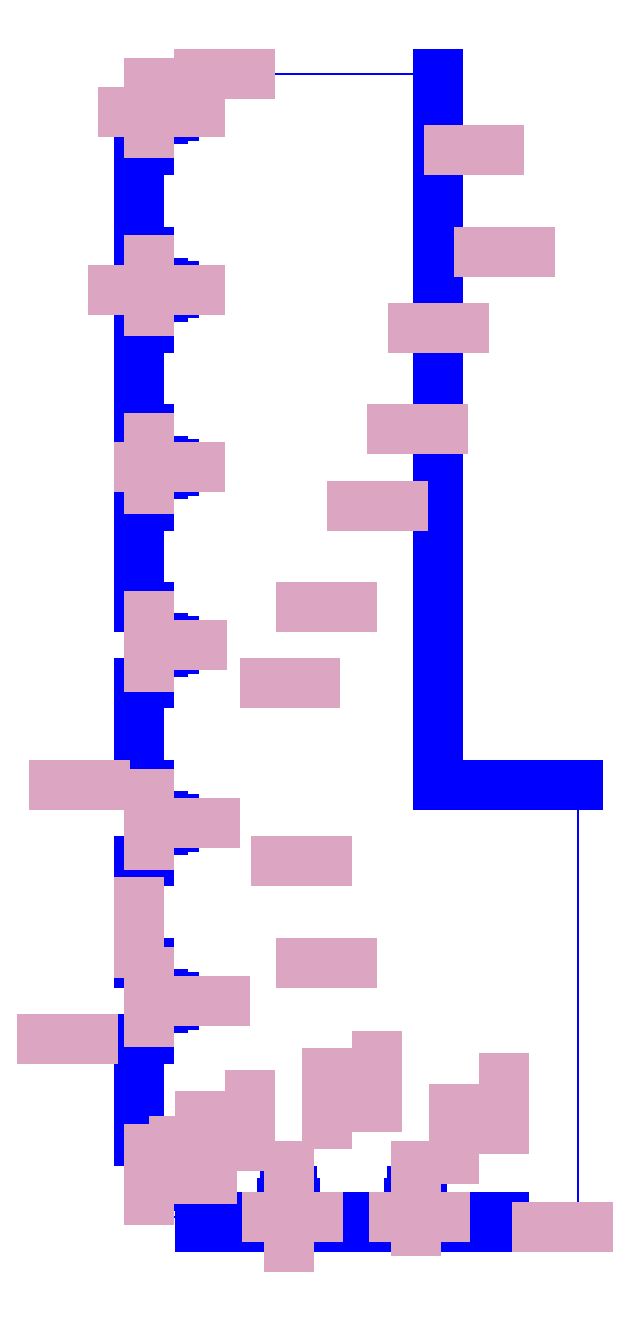
<metadata>
{"format":"dxf","ext":"dxf","renderer":"ezdxf+matplotlib","layout":"modelspace","background":"white","min_lineweight":24,"dpi":150}
</metadata>
<code>
0
SECTION
2
ENTITIES
0
LWPOLYLINE
8
0
90
        3
70
     0
43
0.6
10
114
20
450
10
0
20
450
10
0
20
436.5
0
LINE
8
0
10
169
20
170
30
0
11
114
21
170
31
0
0
LINE
8
0
10
114
20
170
30
0
11
114
21
450
31
0
0
LINE
8
0
10
20
20
0
30
0
11
20
21
-4
31
0
0
LINE
8
0
10
20
20
-4
30
0
11
40
21
-4
31
0
0
LINE
8
0
10
40
20
-4
30
0
11
40
21
0
31
0
0
LINE
8
0
10
70
20
0
30
0
11
70
21
-4
31
0
0
LINE
8
0
10
70
20
-4
30
0
11
90
21
-4
31
0
0
LINE
8
0
10
90
20
0
30
0
11
90
21
-4
31
0
0
LINE
8
0
10
120
20
0
30
0
11
120
21
-4
31
0
0
LINE
8
0
10
120
20
-4
30
0
11
140
21
-4
31
0
0
LINE
8
0
10
140
20
-4
30
0
11
140
21
0
31
0
0
LWPOLYLINE
8
0
90
        3
70
     0
43
0.6
10
140
20
0
10
169
20
0
10
169
20
170
0
LWPOLYLINE
8
0
90
        2
70
     0
43
0.6
10
90
20
0
10
103.5
20
0
0
LWPOLYLINE
8
0
90
        2
70
     0
43
0.6
10
40
20
0
10
53.5
20
0
0
LINE
8
0
10
0
20
30
30
0
11
-4
21
30
31
0
0
LINE
8
0
10
-4
20
30
30
0
11
-4
21
70
31
0
0
LINE
8
0
10
-4
20
70
30
0
11
0
21
70
31
0
0
LINE
8
0
10
0
20
100
30
0
11
-4
21
100
31
0
0
LINE
8
0
10
-4
20
100
30
0
11
-4
21
140
31
0
0
LINE
8
0
10
-4
20
140
30
0
11
0
21
140
31
0
0
LINE
8
0
10
0
20
170
30
0
11
-4
21
170
31
0
0
LINE
8
0
10
-4
20
170
30
0
11
-4
21
210
31
0
0
LINE
8
0
10
-4
20
210
30
0
11
0
21
210
31
0
0
LINE
8
0
10
0
20
240
30
0
11
-4
21
240
31
0
0
LINE
8
0
10
-4
20
240
30
0
11
-4
21
280
31
0
0
LINE
8
0
10
-4
20
280
30
0
11
0
21
280
31
0
0
LINE
8
0
10
0
20
310
30
0
11
-4
21
310
31
0
0
LINE
8
0
10
-4
20
310
30
0
11
-4
21
350
31
0
0
LINE
8
0
10
-4
20
350
30
0
11
0
21
350
31
0
0
LINE
8
0
10
0
20
380
30
0
11
-4
21
380
31
0
0
LINE
8
0
10
-4
20
380
30
0
11
-4
21
420
31
0
0
LINE
8
0
10
-4
20
420
30
0
11
0
21
420
31
0
0
LWPOLYLINE
8
0
90
        2
70
     0
43
0.6
10
0
20
380
10
0
20
366.5
0
LWPOLYLINE
8
0
90
        2
70
     0
43
0.6
10
0
20
310
10
0
20
296.5
0
LWPOLYLINE
8
0
90
        2
70
     0
43
0.6
10
0
20
240
10
0
20
226.5
0
LWPOLYLINE
8
0
90
        2
70
     0
43
0.6
10
0
20
170
10
0
20
156.5
0
LWPOLYLINE
8
0
90
        2
70
     0
43
0.6
10
0
20
100
10
0
20
86.5
0
LWPOLYLINE
8
0
90
        2
70
     0
43
0.6
10
0
20
30
10
0
20
16.5
0
LINE
8
0
10
10
20
433.5
30
0
11
10
21
436.5
31
0
0
LINE
8
0
10
0
20
436.5
30
0
11
3
21
436.5
31
0
0
LINE
8
0
10
3
20
436.5
30
0
11
3
21
437.7
31
0
0
LINE
8
0
10
3
20
437.7
30
0
11
5.4
21
437.7
31
0
0
LINE
8
0
10
5.4
20
437.7
30
0
11
5.4
21
436.5
31
0
0
LINE
8
0
10
5.4
20
436.5
30
0
11
10
21
436.5
31
0
0
LINE
8
0
10
10
20
433.5
30
0
11
5.4
21
433.5
31
0
0
LINE
8
0
10
5.4
20
433.5
30
0
11
5.4
21
432.3
31
0
0
LINE
8
0
10
3
20
433.5
30
0
11
0
21
433.5
31
0
0
LINE
8
0
10
3
20
433.5
30
0
11
3
21
432.3
31
0
0
LINE
8
0
10
5.4
20
432.3
30
0
11
3
21
432.3
31
0
0
LINE
8
0
10
10
20
363.5
30
0
11
10
21
366.5
31
0
0
LINE
8
0
10
0
20
366.5
30
0
11
3
21
366.5
31
0
0
LINE
8
0
10
3
20
366.5
30
0
11
3
21
367.7
31
0
0
LINE
8
0
10
3
20
367.7
30
0
11
5.4
21
367.7
31
0
0
LINE
8
0
10
5.4
20
367.7
30
0
11
5.4
21
366.5
31
0
0
LINE
8
0
10
5.4
20
366.5
30
0
11
10
21
366.5
31
0
0
LINE
8
0
10
10
20
363.5
30
0
11
5.4
21
363.5
31
0
0
LINE
8
0
10
5.4
20
363.5
30
0
11
5.4
21
362.3
31
0
0
LINE
8
0
10
3
20
363.5
30
0
11
0
21
363.5
31
0
0
LINE
8
0
10
3
20
363.5
30
0
11
3
21
362.3
31
0
0
LINE
8
0
10
5.4
20
362.3
30
0
11
3
21
362.3
31
0
0
LINE
8
0
10
10
20
293.5
30
0
11
10
21
296.5
31
0
0
LINE
8
0
10
0
20
296.5
30
0
11
3
21
296.5
31
0
0
LINE
8
0
10
3
20
296.5
30
0
11
3
21
297.7
31
0
0
LINE
8
0
10
3
20
297.7
30
0
11
5.4
21
297.7
31
0
0
LINE
8
0
10
5.4
20
297.7
30
0
11
5.4
21
296.5
31
0
0
LINE
8
0
10
5.4
20
296.5
30
0
11
10
21
296.5
31
0
0
LINE
8
0
10
10
20
293.5
30
0
11
5.4
21
293.5
31
0
0
LINE
8
0
10
5.4
20
293.5
30
0
11
5.4
21
292.3
31
0
0
LINE
8
0
10
3
20
293.5
30
0
11
0
21
293.5
31
0
0
LINE
8
0
10
3
20
293.5
30
0
11
3
21
292.3
31
0
0
LINE
8
0
10
5.4
20
292.3
30
0
11
3
21
292.3
31
0
0
LINE
8
0
10
10
20
223.5
30
0
11
10
21
226.5
31
0
0
LINE
8
0
10
0
20
226.5
30
0
11
3
21
226.5
31
0
0
LINE
8
0
10
3
20
226.5
30
0
11
3
21
227.7
31
0
0
LINE
8
0
10
3
20
227.7
30
0
11
5.4
21
227.7
31
0
0
LINE
8
0
10
5.4
20
227.7
30
0
11
5.4
21
226.5
31
0
0
LINE
8
0
10
5.4
20
226.5
30
0
11
10
21
226.5
31
0
0
LINE
8
0
10
10
20
223.5
30
0
11
5.4
21
223.5
31
0
0
LINE
8
0
10
5.4
20
223.5
30
0
11
5.4
21
222.3
31
0
0
LINE
8
0
10
3
20
223.5
30
0
11
0
21
223.5
31
0
0
LINE
8
0
10
3
20
223.5
30
0
11
3
21
222.3
31
0
0
LINE
8
0
10
5.4
20
222.3
30
0
11
3
21
222.3
31
0
0
LINE
8
0
10
10
20
153.5
30
0
11
10
21
156.5
31
0
0
LINE
8
0
10
0
20
156.5
30
0
11
3
21
156.5
31
0
0
LINE
8
0
10
3
20
156.5
30
0
11
3
21
157.7
31
0
0
LINE
8
0
10
3
20
157.7
30
0
11
5.4
21
157.7
31
0
0
LINE
8
0
10
5.4
20
157.7
30
0
11
5.4
21
156.5
31
0
0
LINE
8
0
10
5.4
20
156.5
30
0
11
10
21
156.5
31
0
0
LINE
8
0
10
10
20
153.5
30
0
11
5.4
21
153.5
31
0
0
LINE
8
0
10
5.4
20
153.5
30
0
11
5.4
21
152.3
31
0
0
LINE
8
0
10
3
20
153.5
30
0
11
0
21
153.5
31
0
0
LINE
8
0
10
3
20
153.5
30
0
11
3
21
152.3
31
0
0
LINE
8
0
10
5.4
20
152.3
30
0
11
3
21
152.3
31
0
0
LINE
8
0
10
10
20
83.5
30
0
11
10
21
86.5
31
0
0
LINE
8
0
10
0
20
86.5
30
0
11
3
21
86.5
31
0
0
LINE
8
0
10
3
20
86.5
30
0
11
3
21
87.7
31
0
0
LINE
8
0
10
3
20
87.7
30
0
11
5.4
21
87.7
31
0
0
LINE
8
0
10
5.4
20
87.7
30
0
11
5.4
21
86.5
31
0
0
LINE
8
0
10
5.4
20
86.5
30
0
11
10
21
86.5
31
0
0
LINE
8
0
10
10
20
83.5
30
0
11
5.4
21
83.5
31
0
0
LINE
8
0
10
5.4
20
83.5
30
0
11
5.4
21
82.3
31
0
0
LINE
8
0
10
3
20
83.5
30
0
11
0
21
83.5
31
0
0
LINE
8
0
10
3
20
83.5
30
0
11
3
21
82.3
31
0
0
LINE
8
0
10
5.4
20
82.3
30
0
11
3
21
82.3
31
0
0
LINE
8
0
10
10
20
13.5
30
0
11
10
21
16.5
31
0
0
LINE
8
0
10
0
20
16.5
30
0
11
3
21
16.5
31
0
0
LINE
8
0
10
3
20
16.5
30
0
11
3
21
17.7
31
0
0
LINE
8
0
10
3
20
17.7
30
0
11
5.4
21
17.7
31
0
0
LINE
8
0
10
5.4
20
17.7
30
0
11
5.4
21
16.5
31
0
0
LINE
8
0
10
5.4
20
16.5
30
0
11
10
21
16.5
31
0
0
LINE
8
0
10
10
20
13.5
30
0
11
5.4
21
13.5
31
0
0
LINE
8
0
10
5.4
20
13.5
30
0
11
5.4
21
12.3
31
0
0
LINE
8
0
10
3
20
13.5
30
0
11
0
21
13.5
31
0
0
LINE
8
0
10
3
20
13.5
30
0
11
3
21
12.3
31
0
0
LINE
8
0
10
5.4
20
12.3
30
0
11
3
21
12.3
31
0
0
LWPOLYLINE
8
0
90
        3
70
     0
43
0.6
10
0
20
13.5
10
0
20
0
10
20
20
0
0
LWPOLYLINE
8
0
90
        2
70
     0
43
0.6
10
0
20
83.5
10
0
20
70
0
LWPOLYLINE
8
0
90
        2
70
     0
43
0.6
10
0
20
153.5
10
0
20
140
0
LWPOLYLINE
8
0
90
        2
70
     0
43
0.6
10
0
20
223.5
10
0
20
210
0
LWPOLYLINE
8
0
90
        2
70
     0
43
0.6
10
0
20
293.5
10
0
20
280
0
LWPOLYLINE
8
0
90
        2
70
     0
43
0.6
10
0
20
363.5
10
0
20
350
0
LWPOLYLINE
8
0
90
        2
70
     0
43
0.6
10
0
20
433.5
10
0
20
420
0
LINE
8
0
10
53.5
20
10
30
0
11
56.5
21
10
31
0
0
LINE
8
0
10
56.5
20
0
30
0
11
56.5
21
3
31
0
0
LINE
8
0
10
56.5
20
3
30
0
11
57.7
21
3
31
0
0
LINE
8
0
10
57.7
20
3
30
0
11
57.7
21
5.4
31
0
0
LINE
8
0
10
57.7
20
5.4
30
0
11
56.5
21
5.4
31
0
0
LINE
8
0
10
56.5
20
5.4
30
0
11
56.5
21
10
31
0
0
LINE
8
0
10
53.5
20
10
30
0
11
53.5
21
5.4
31
0
0
LINE
8
0
10
53.5
20
5.4
30
0
11
52.3
21
5.4
31
0
0
LINE
8
0
10
53.5
20
3
30
0
11
53.5
21
0
31
0
0
LINE
8
0
10
53.5
20
3
30
0
11
52.3
21
3
31
0
0
LINE
8
0
10
52.3
20
5.4
30
0
11
52.3
21
3
31
0
0
LINE
8
0
10
103.5
20
10
30
0
11
106.5
21
10
31
0
0
LINE
8
0
10
106.5
20
0
30
0
11
106.5
21
3
31
0
0
LINE
8
0
10
106.5
20
3
30
0
11
107.7
21
3
31
0
0
LINE
8
0
10
107.7
20
3
30
0
11
107.7
21
5.4
31
0
0
LINE
8
0
10
107.7
20
5.4
30
0
11
106.5
21
5.4
31
0
0
LINE
8
0
10
106.5
20
5.4
30
0
11
106.5
21
10
31
0
0
LINE
8
0
10
103.5
20
10
30
0
11
103.5
21
5.4
31
0
0
LINE
8
0
10
103.5
20
5.4
30
0
11
102.3
21
5.4
31
0
0
LINE
8
0
10
103.5
20
3
30
0
11
103.5
21
0
31
0
0
LINE
8
0
10
103.5
20
3
30
0
11
102.3
21
3
31
0
0
LINE
8
0
10
102.3
20
5.4
30
0
11
102.3
21
3
31
0
0
LWPOLYLINE
8
0
90
        2
70
     0
43
0.6
10
56.5
20
0
10
70
20
0
0
LWPOLYLINE
8
0
90
        2
70
     0
43
0.6
10
106.5
20
0
10
120
20
0
0
XLINE
8
0
10
20
20
29.77
30
0
11
1.837e-16
21
1
31
0
0
XLINE
8
0
10
40
20
38.03
30
0
11
1.837e-16
21
1
31
0
0
XLINE
8
0
10
70
20
46.6
30
0
11
1.837e-16
21
1
31
0
0
XLINE
8
0
10
90
20
53.27
30
0
11
1.837e-16
21
1
31
0
0
XLINE
8
0
10
120
20
32.63
30
0
11
1.837e-16
21
1
31
0
0
XLINE
8
0
10
140
20
44.69
30
0
11
1.837e-16
21
1
31
0
0
XLINE
8
0
10
162.8
20
-4
30
0
11
1
21
0
31
0
0
XLINE
8
0
10
20
20
30
30
0
11
1
21
0
31
0
0
XLINE
8
0
10
-31.95
20
70
30
0
11
1
21
0
31
0
0
XLINE
8
0
10
70
20
100
30
0
11
1
21
0
31
0
0
XLINE
8
0
10
60.23
20
140
30
0
11
1
21
0
31
0
0
XLINE
8
0
10
-27.34
20
170
30
0
11
1
21
0
31
0
0
XLINE
8
0
10
55.62
20
210
30
0
11
1
21
0
31
0
0
XLINE
8
0
10
70
20
240
30
0
11
1
21
0
31
0
0
XLINE
8
0
10
90
20
280
30
0
11
1
21
0
31
0
0
XLINE
8
0
10
105.7
20
310
30
0
11
1
21
0
31
0
0
XLINE
8
0
10
114
20
350
30
0
11
1
21
0
31
0
0
XLINE
8
0
10
140
20
380
30
0
11
1
21
0
31
0
0
XLINE
8
0
10
128
20
420
30
0
11
1
21
0
31
0
0
XLINE
8
0
10
29.94
20
450
30
0
11
1
21
0
31
0
0
XLINE
8
0
10
-4
20
113.9
30
0
11
1.837e-16
21
1
31
0
0
XLINE
8
0
10
20
20
85
30
0
11
1
21
-7.35e-15
31
0
0
XLINE
8
0
10
14.88
20
15
30
0
11
1
21
0
31
0
0
XLINE
8
0
10
16.2
20
155
30
0
11
1
21
0
31
0
0
XLINE
8
0
10
11.13
20
225
30
0
11
1
21
0
31
0
0
XLINE
8
0
10
6.06
20
295
30
0
11
1
21
0
31
0
0
XLINE
8
0
10
-4
20
365
30
0
11
1
21
0
31
0
0
XLINE
8
0
10
0
20
435
30
0
11
1
21
0
31
0
0
XLINE
8
0
10
10
20
435
30
0
11
1
21
0
31
0
0
XLINE
8
0
10
0
20
436.5
30
0
11
6.123e-17
21
1
31
0
0
XLINE
8
0
10
10
20
365
30
0
11
1
21
0
31
0
0
XLINE
8
0
10
0
20
366.5
30
0
11
6.123e-17
21
1
31
0
0
XLINE
8
0
10
10
20
295
30
0
11
1
21
0
31
0
0
XLINE
8
0
10
0
20
296.5
30
0
11
6.123e-17
21
1
31
0
0
XLINE
8
0
10
10
20
225
30
0
11
1
21
0
31
0
0
XLINE
8
0
10
0
20
226.5
30
0
11
6.123e-17
21
1
31
0
0
XLINE
8
0
10
10
20
155
30
0
11
1
21
0
31
0
0
XLINE
8
0
10
0
20
156.5
30
0
11
6.123e-17
21
1
31
0
0
XLINE
8
0
10
10
20
85
30
0
11
1
21
0
31
0
0
XLINE
8
0
10
0
20
86.5
30
0
11
6.123e-17
21
1
31
0
0
XLINE
8
0
10
10
20
15
30
0
11
1
21
0
31
0
0
XLINE
8
0
10
0
20
16.5
30
0
11
6.123e-17
21
1
31
0
0
XLINE
8
0
10
55
20
-2
30
0
11
3.491e-15
21
-1
31
0
0
XLINE
8
0
10
105
20
4.394
30
0
11
1.837e-16
21
1
31
0
0
XLINE
8
0
10
55
20
10
30
0
11
6.123e-17
21
1
31
0
0
XLINE
8
0
10
56.5
20
0
30
0
11
1
21
0
31
0
0
XLINE
8
0
10
105
20
10
30
0
11
6.123e-17
21
1
31
0
0
XLINE
8
0
10
106.5
20
0
30
0
11
1
21
0
31
0
0
ENDSEC
0
EOF

</code>
